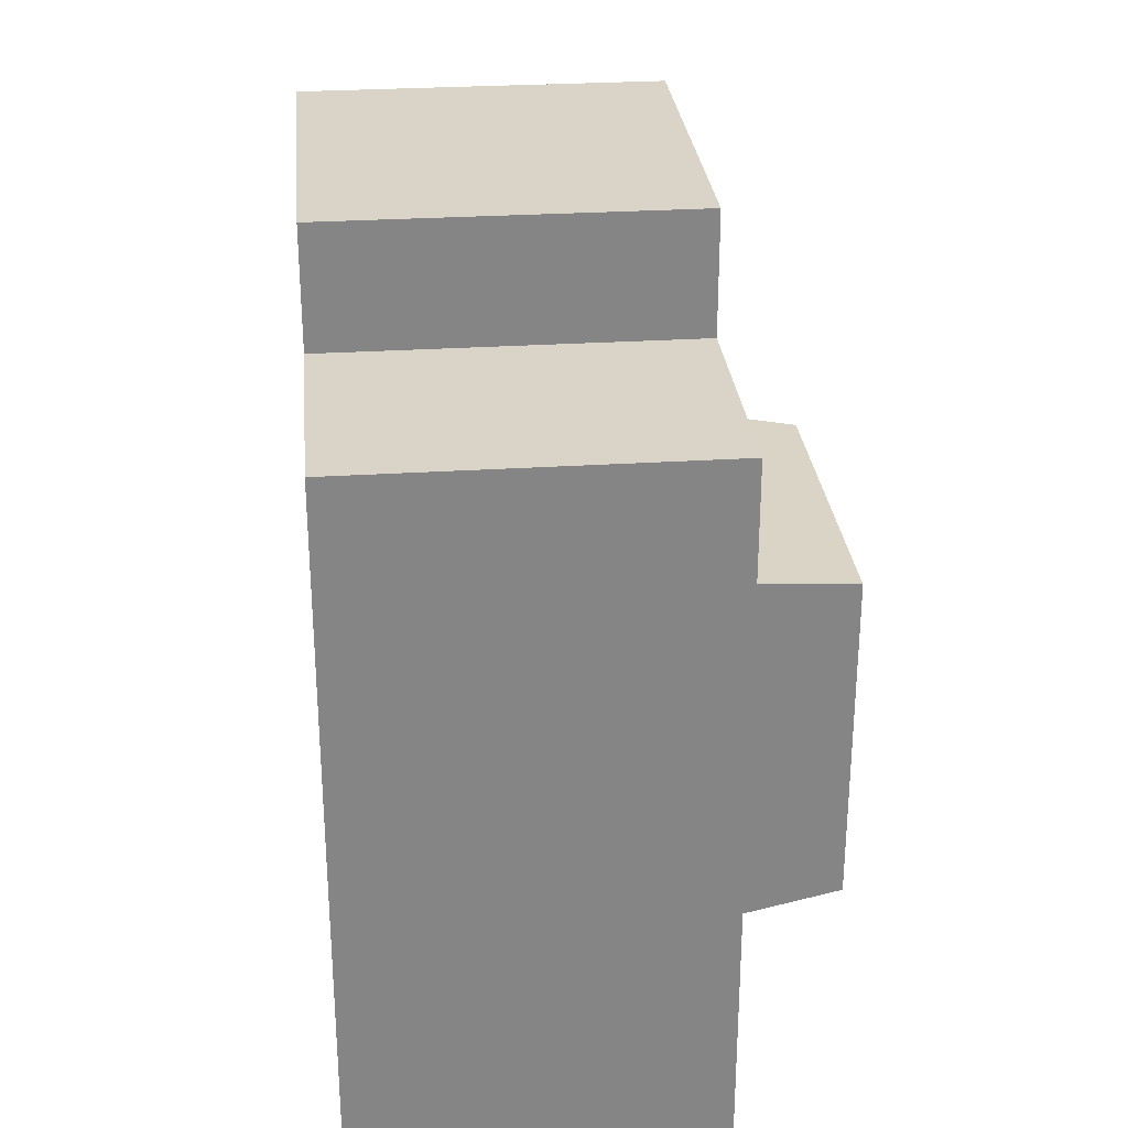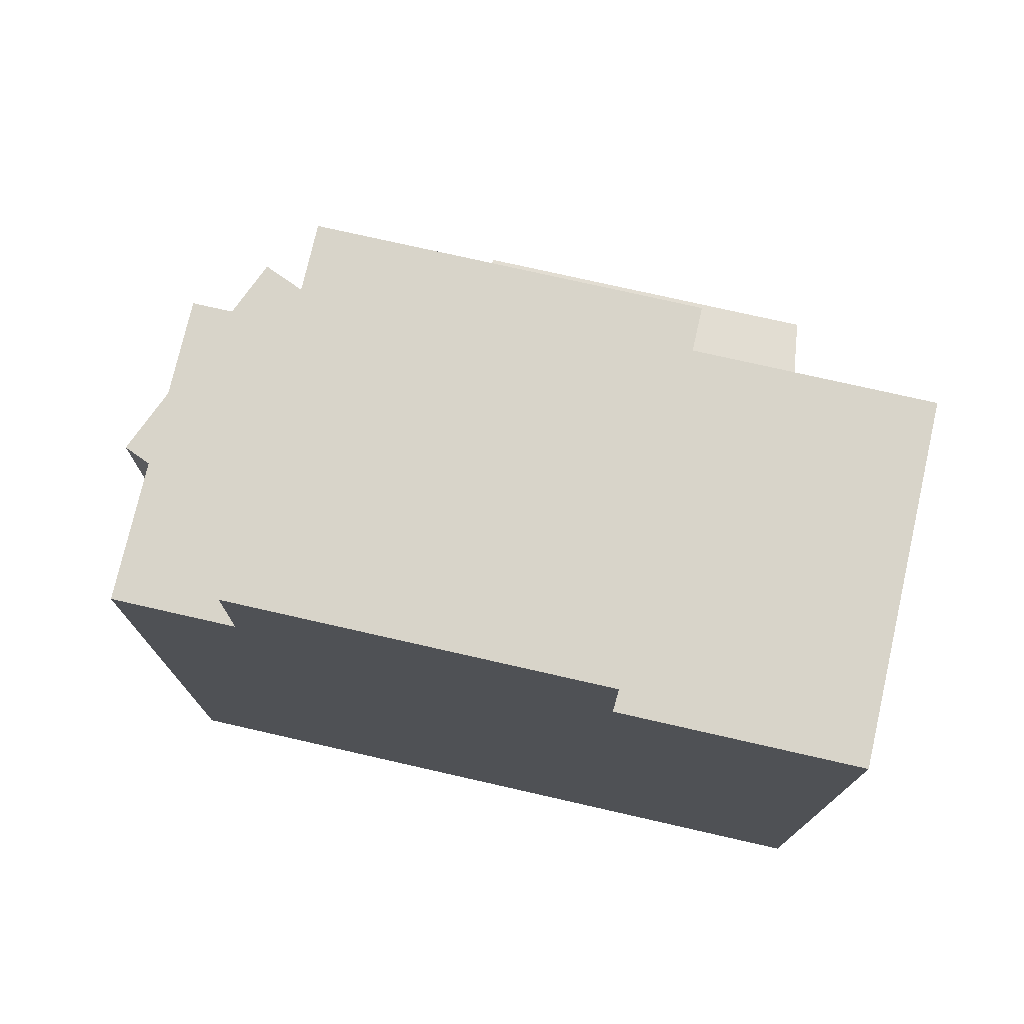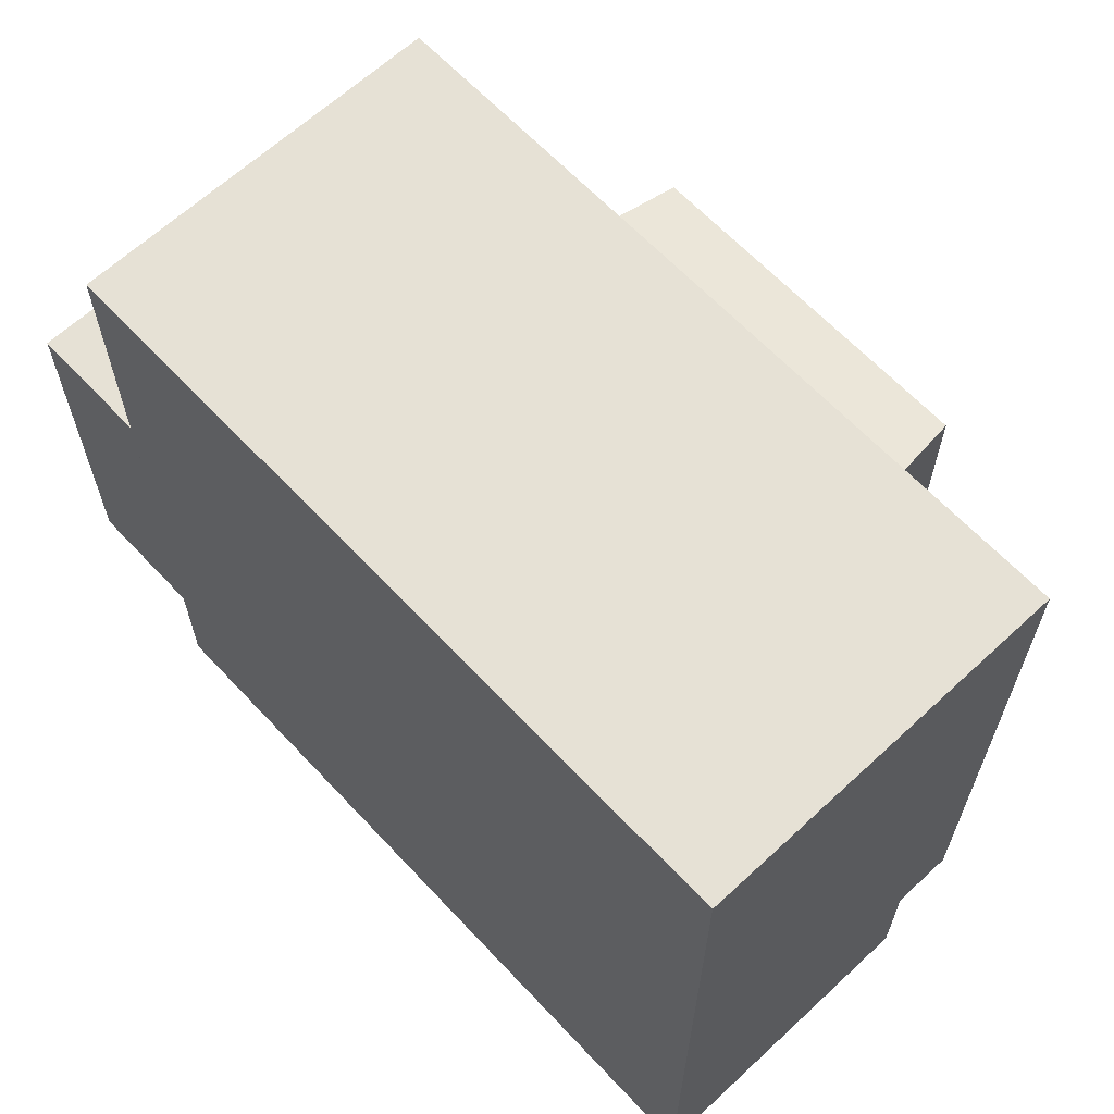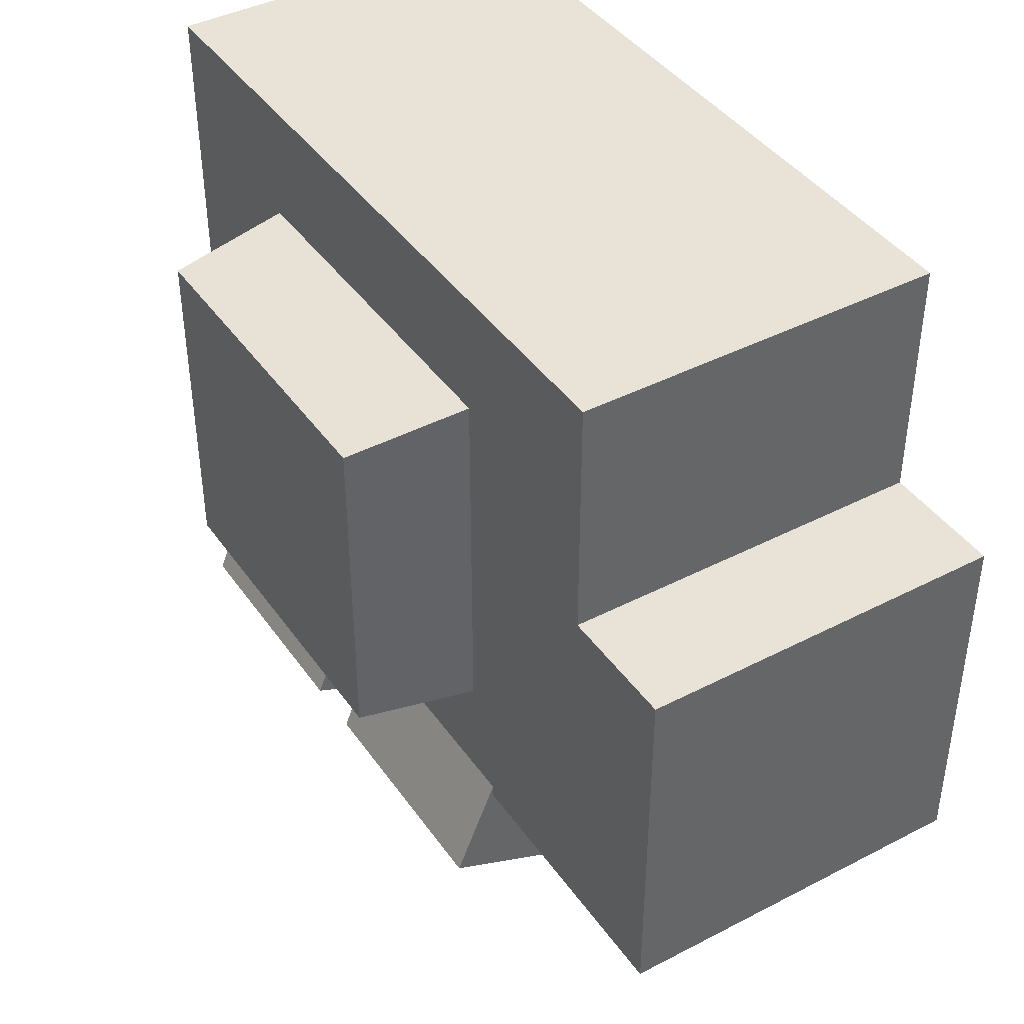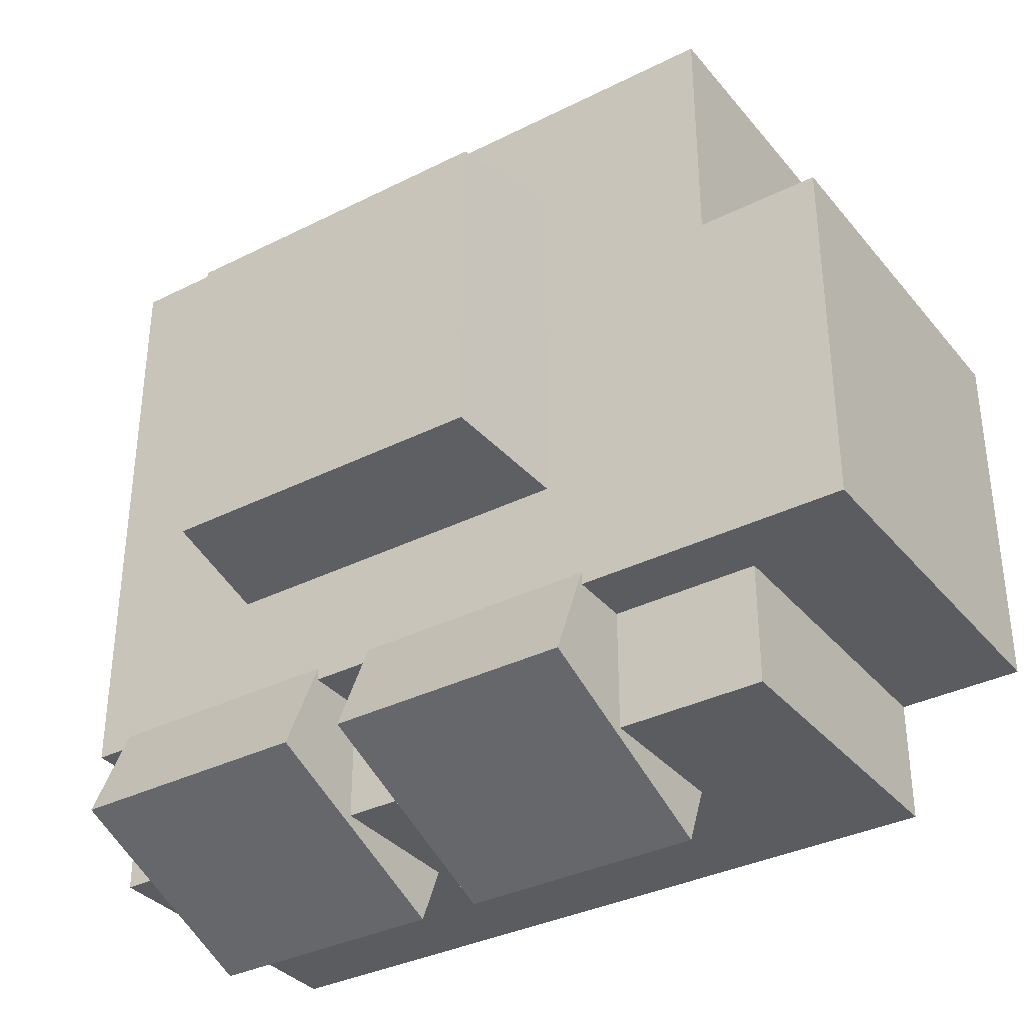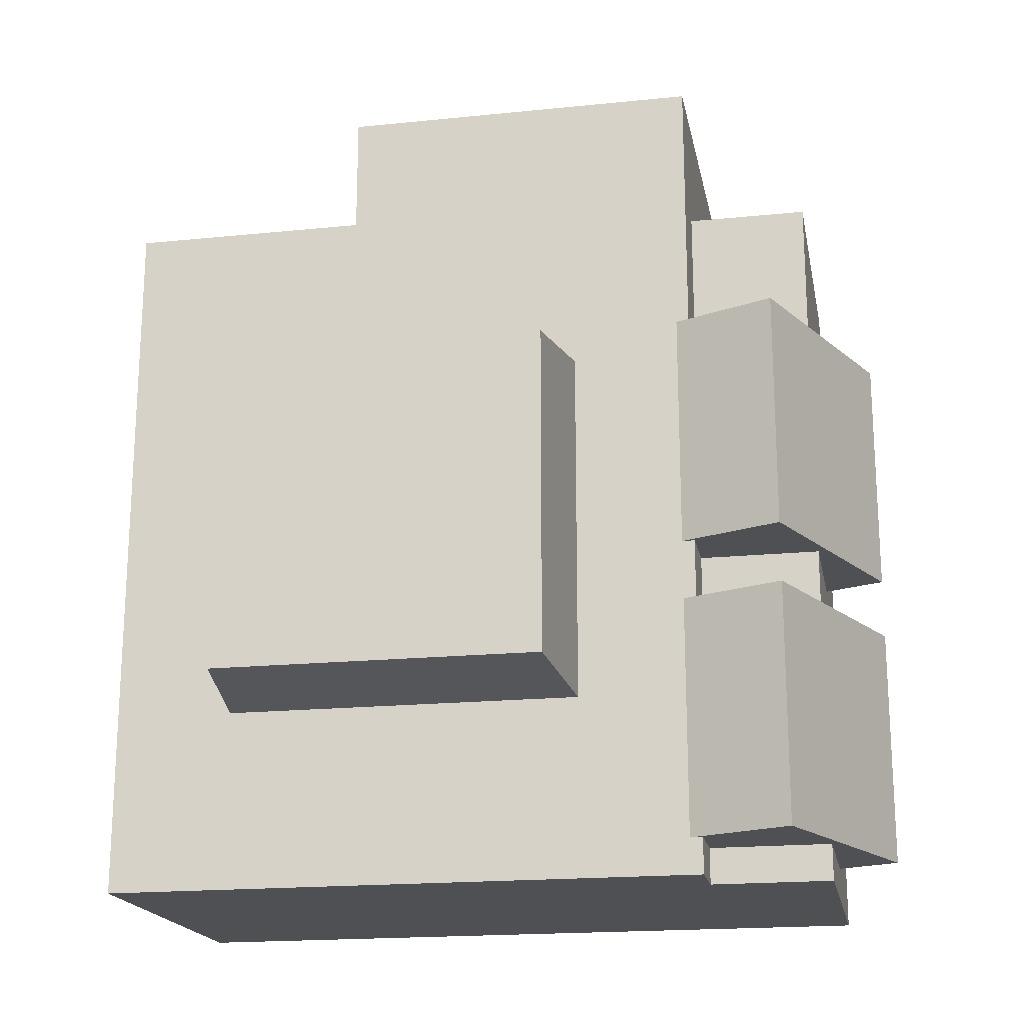
<metadata>
{"format":"obj","ext":"obj","renderer":"f3d","projection":"perspective","resolution":1024,"background":"white","views":[{"elev":28.5,"azim":174.5,"up":"+Z"},{"elev":75.6,"azim":102.8,"up":"+Z"},{"elev":64.1,"azim":136.9,"up":"+Y"},{"elev":41.6,"azim":-32.0,"up":"+Y"},{"elev":-35.0,"azim":-56.2,"up":"+Y"},{"elev":-18.9,"azim":-79.1,"up":"+Z"}]}
</metadata>
<code>
o stabilizer_rotato
v -0.3906 1.781 -0.6875
v -0.3906 1.781 -0.8125
v -0.3906 1.656 -0.6875
v -0.3906 1.656 -0.8125
v -0.3281 1.781 -0.6875
v -0.3281 1.781 -0.8125
v -0.3281 1.656 -0.6875
v -0.3281 1.656 -0.8125
v -0.3906 1.781 -0.6875
v -0.3906 1.781 -0.8125
v -0.3906 1.656 -0.6875
v -0.3906 1.656 -0.8125
f 3 1 2 4
f 5 6 10 9
f 8 7 11 12
f 7 5 9 11
f 12 10 6 8
o stabilizer
v -0.1563 1.875 -0.5625
v -0.1563 1.875 -0.9375
v -0.1563 1.562 -0.5625
v -0.1563 1.562 -0.9375
v -0.3437 1.875 -0.5625
v -0.3437 1.875 -0.9375
v -0.3437 1.562 -0.5625
v -0.3437 1.562 -0.9375
v -0.1563 1.75 -0.5
v -0.1563 1.75 -0.5625
v -0.1563 1.562 -0.5
v -0.1563 1.562 -0.5625
v -0.3437 1.75 -0.5
v -0.3437 1.75 -0.5625
v -0.3437 1.562 -0.5
v -0.3437 1.562 -0.5625
v -0.1563 1.875 -0.5625
v -0.1563 1.75 -0.5625
v -0.3437 1.875 -0.5625
v -0.3437 1.75 -0.5625
v -0.1562 1.562 -0.5625
v -0.1562 1.562 -0.9375
v -0.1562 1.5 -0.5625
v -0.1562 1.5 -0.9375
v -0.3125 1.562 -0.5625
v -0.3125 1.562 -0.9375
v -0.3125 1.5 -0.5625
v -0.3125 1.5 -0.9375
v -0.3416 1.574 -0.7937
v -0.3416 1.574 -0.9187
v -0.2261 1.526 -0.7937
v -0.2261 1.526 -0.9187
v -0.3655 1.517 -0.7937
v -0.3655 1.517 -0.9187
v -0.25 1.469 -0.7937
v -0.25 1.469 -0.9187
v -0.3655 1.517 -0.7937
v -0.3655 1.517 -0.9187
v -0.25 1.469 -0.7937
v -0.25 1.469 -0.9187
v -0.3416 1.574 -0.9187
v -0.3416 1.574 -0.7937
v -0.2261 1.526 -0.7937
v -0.2261 1.526 -0.9187
v -0.3416 1.574 -0.6375
v -0.3416 1.574 -0.7625
v -0.2261 1.526 -0.6375
v -0.2261 1.526 -0.7625
v -0.3655 1.517 -0.6375
v -0.3655 1.517 -0.7625
v -0.25 1.469 -0.6375
v -0.25 1.469 -0.7625
v -0.3655 1.517 -0.6375
v -0.3655 1.517 -0.7625
v -0.25 1.469 -0.6375
v -0.25 1.469 -0.7625
v -0.3416 1.574 -0.7625
v -0.3416 1.574 -0.6375
v -0.2261 1.526 -0.6375
v -0.2261 1.526 -0.7625
v -0.3438 1.812 -0.6562
v -0.3438 1.812 -0.8438
v -0.3438 1.625 -0.6562
v -0.3438 1.625 -0.8438
v -0.4062 1.805 -0.6641
v -0.4062 1.805 -0.8359
v -0.4062 1.633 -0.6641
v -0.4062 1.633 -0.8359
f 16 14 13 15
f 19 17 18 20
f 13 14 18 17
f 16 15 19 20
f 20 18 14 16
f 24 22 21 23
f 27 25 26 28
f 21 22 26 25
f 24 23 27 28
f 23 21 25 27
f 28 26 22 24
f 30 29 31 32
f 36 34 33 35
f 39 37 38 40
f 36 35 39 40
f 35 33 37 39
f 40 38 34 36
f 47 45 46 48
f 41 42 46 45
f 44 43 47 48
f 43 41 45 47
f 48 46 42 44
f 63 61 62 64
f 57 58 62 61
f 60 59 63 64
f 59 57 61 63
f 64 62 58 60
f 79 77 78 80
f 73 74 78 77
f 76 75 79 80
f 75 73 77 79
f 80 78 74 76

</code>
